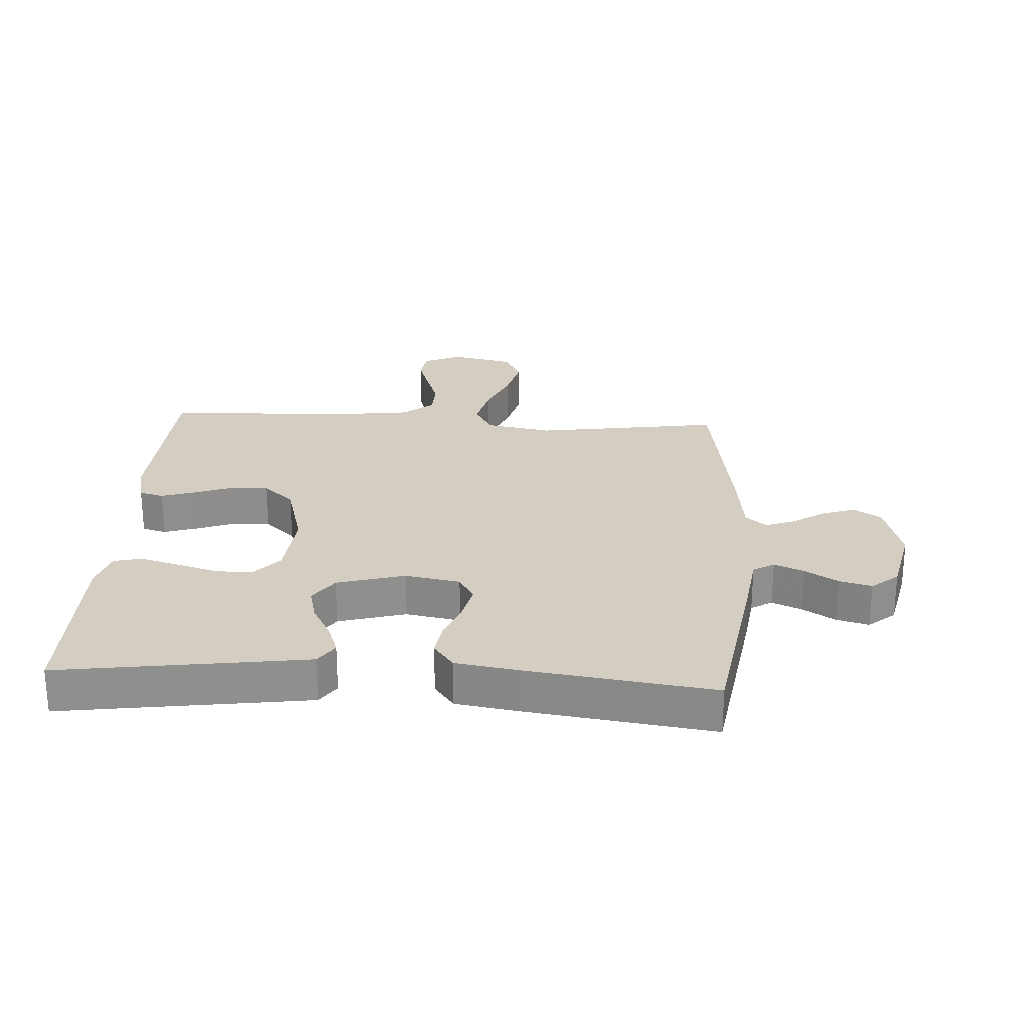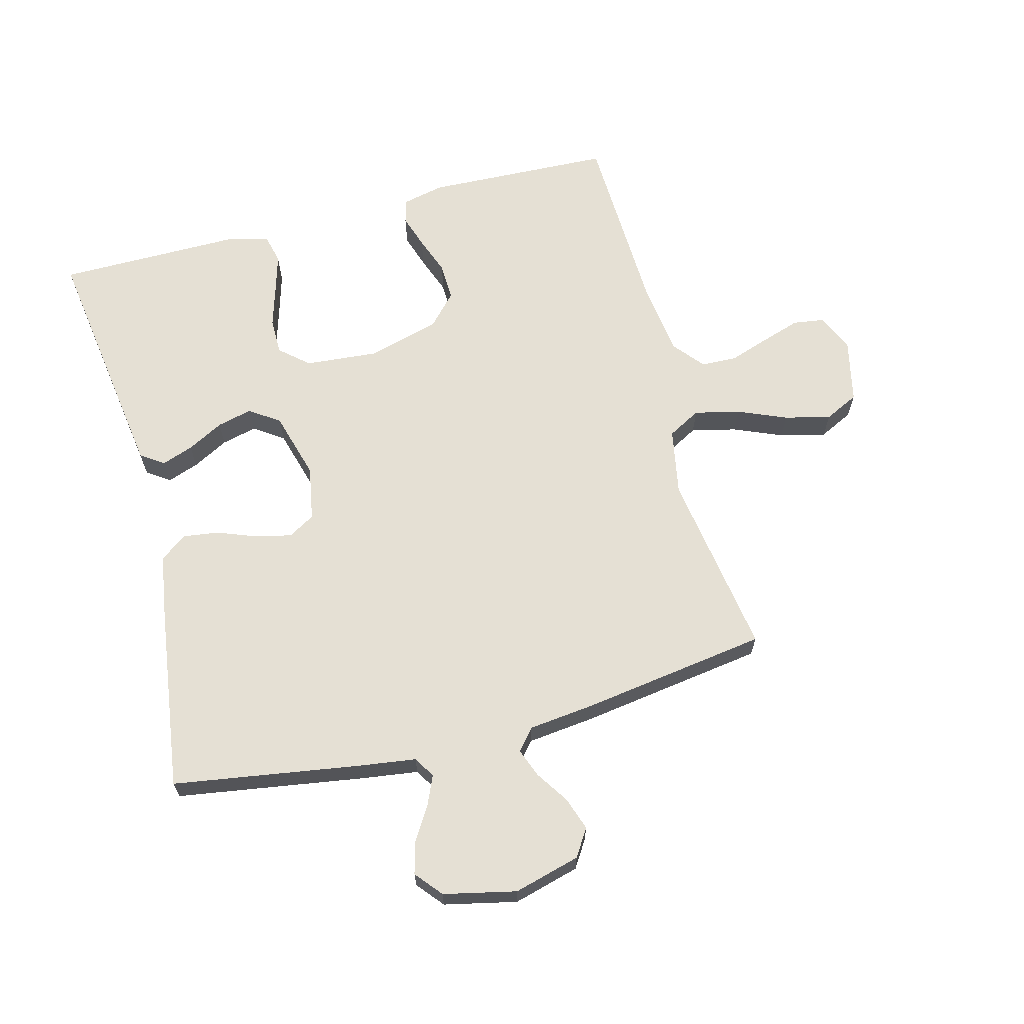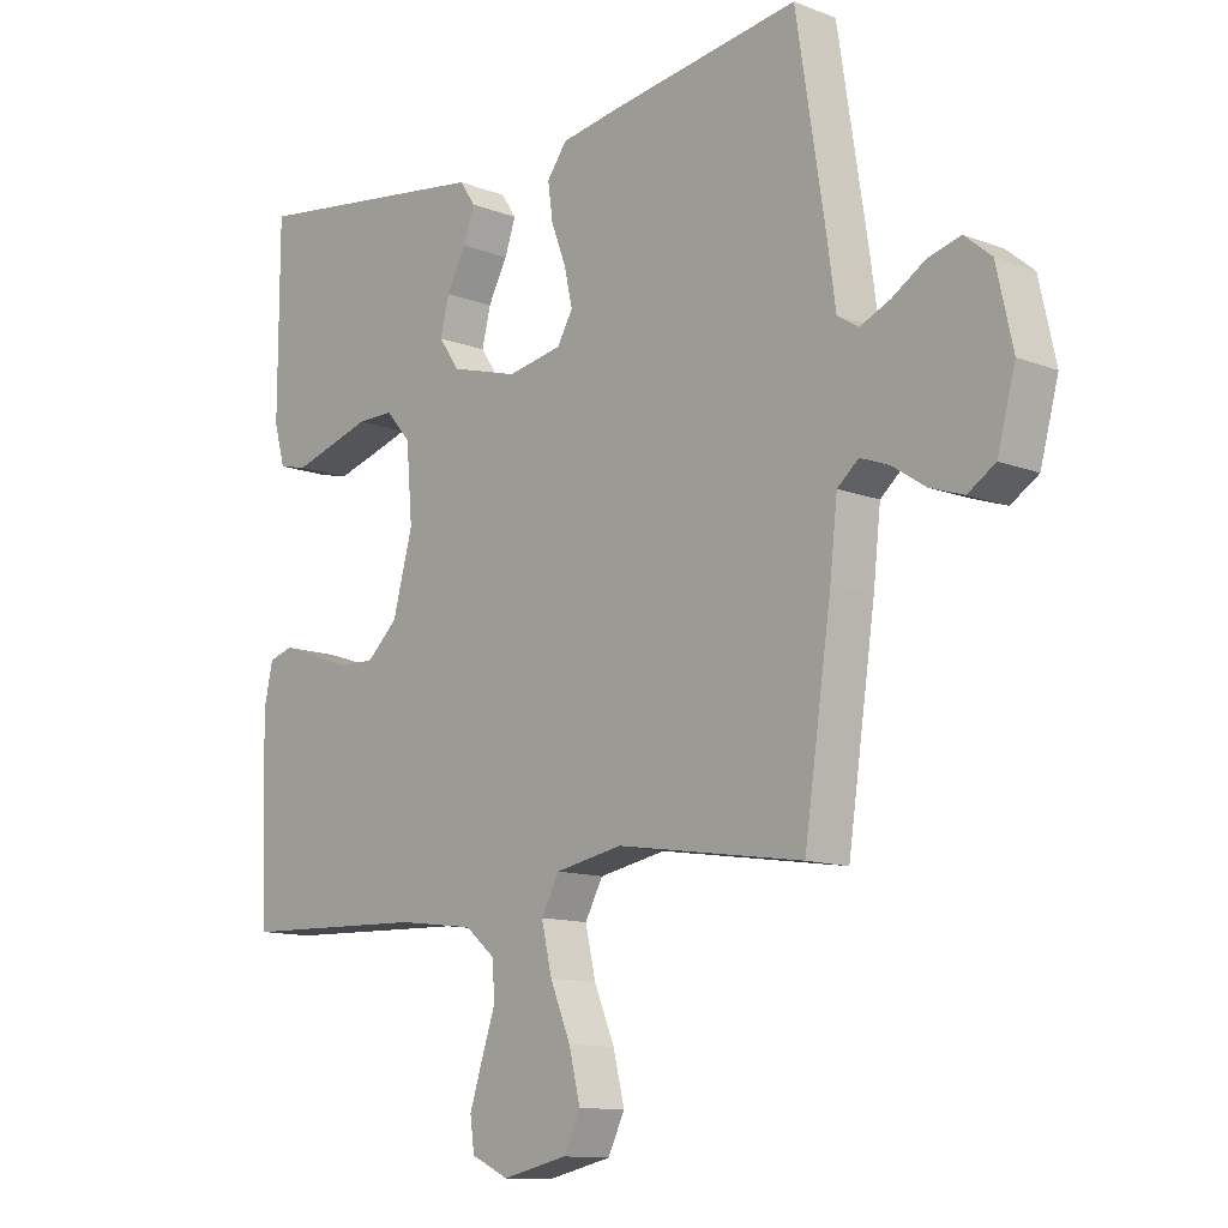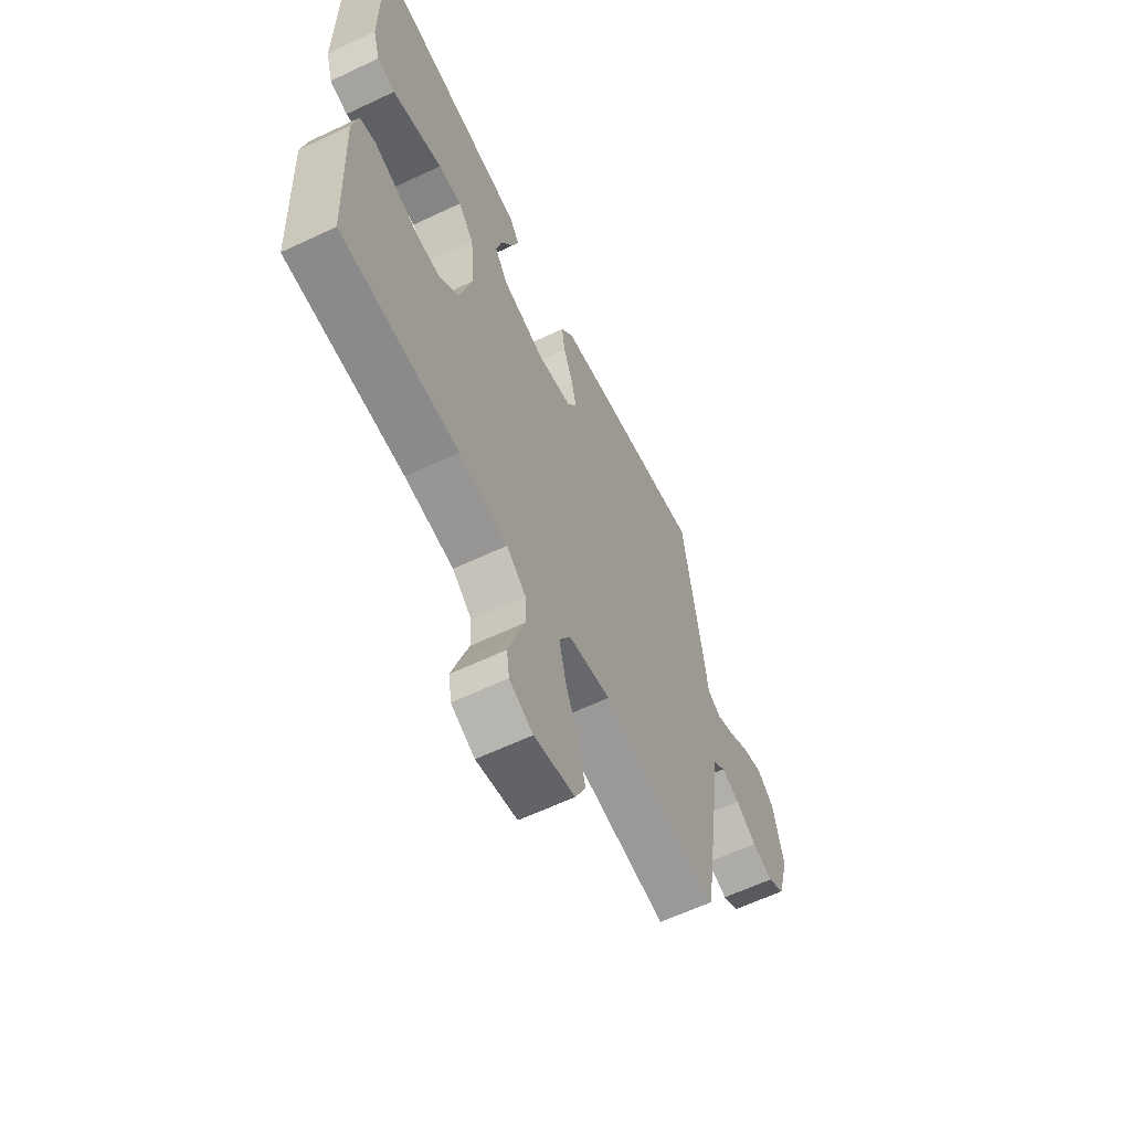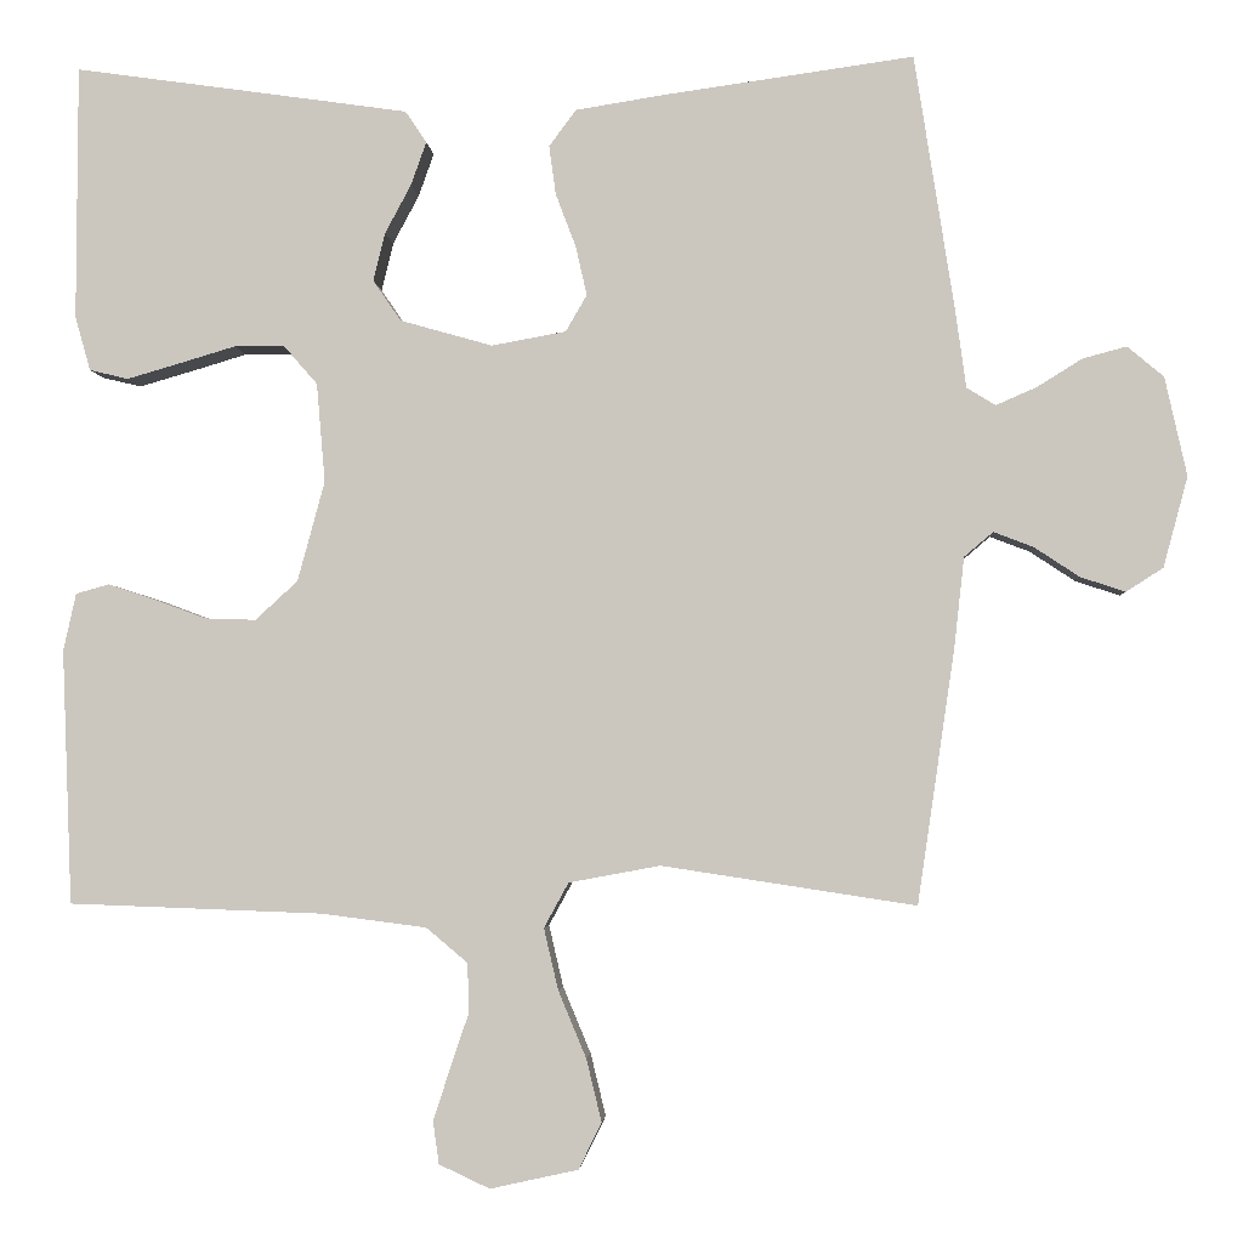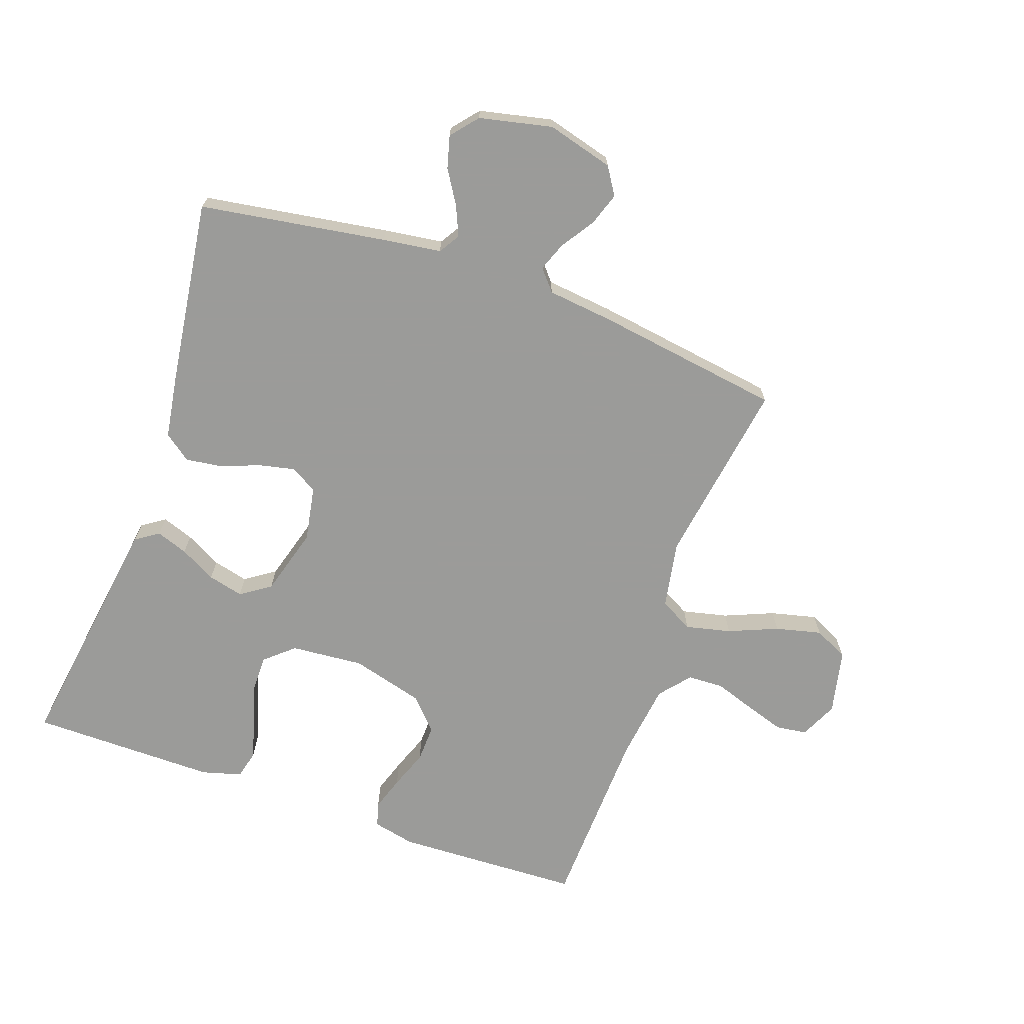
<metadata>
{"format":"obj","ext":"obj","renderer":"f3d","projection":"perspective","resolution":1024,"background":"white","views":[{"elev":25.1,"azim":3.4,"up":"+Y"},{"elev":65.6,"azim":75.3,"up":"+Y"},{"elev":-12.0,"azim":47.7,"up":"+Z"},{"elev":-61.7,"azim":-64.3,"up":"+Z"},{"elev":-3.1,"azim":3.7,"up":"+Z"},{"elev":-69.6,"azim":70.5,"up":"+Y"}]}
</metadata>
<code>
v 0.5 0.07 -0.5
v 0.2 0.07 -0.454
v 0.092 0.07 -0.474
v 0.063 0.07 -0.527
v 0.08 0.07 -0.6
v 0.113 0.07 -0.679
v 0.131 0.07 -0.753
v 0.104 0.07 -0.808
v 0 0.07 -0.831
v -0.06 0.07 -0.803
v -0.067 0.07 -0.753
v -0.047 0.07 -0.691
v -0.025 0.07 -0.626
v -0.027 0.07 -0.568
v -0.076 0.07 -0.527
v -0.2 0.07 -0.511
v -0.5 0.07 -0.5
v -0.512 0.07 -0.2
v -0.497 0.07 -0.132
v -0.458 0.07 -0.121
v -0.403 0.07 -0.139
v -0.341 0.07 -0.162
v -0.281 0.07 -0.164
v -0.231 0.07 -0.118
v -0.199 0.07 0
v -0.209 0.07 0.117
v -0.249 0.07 0.163
v -0.308 0.07 0.163
v -0.375 0.07 0.143
v -0.437 0.07 0.125
v -0.483 0.07 0.136
v -0.501 0.07 0.2
v -0.5 0.07 0.5
v -0.2 0.07 0.457
v -0.104 0.07 0.443
v -0.079 0.07 0.406
v -0.097 0.07 0.355
v -0.128 0.07 0.297
v -0.142 0.07 0.24
v -0.109 0.07 0.192
v 0 0.07 0.161
v 0.088 0.07 0.177
v 0.113 0.07 0.22
v 0.1 0.07 0.278
v 0.076 0.07 0.341
v 0.068 0.07 0.399
v 0.1 0.07 0.442
v 0.2 0.07 0.458
v 0.5 0.07 0.5
v 0.547 0.07 0.2
v 0.56 0.07 0.106
v 0.594 0.07 0.085
v 0.642 0.07 0.106
v 0.695 0.07 0.139
v 0.747 0.07 0.153
v 0.79 0.07 0.117
v 0.816 0.07 0
v 0.787 0.07 -0.107
v 0.743 0.07 -0.135
v 0.69 0.07 -0.117
v 0.637 0.07 -0.082
v 0.59 0.07 -0.064
v 0.556 0.07 -0.093
v 0.544 0.07 -0.2
v 0.5 0 -0.5
v 0.2 0 -0.454
v 0.092 0 -0.474
v 0.063 0 -0.527
v 0.08 0 -0.6
v 0.113 0 -0.679
v 0.131 0 -0.753
v 0.104 0 -0.808
v 0 0 -0.831
v -0.06 0 -0.803
v -0.067 0 -0.753
v -0.047 0 -0.691
v -0.025 0 -0.626
v -0.027 0 -0.568
v -0.076 0 -0.527
v -0.2 0 -0.511
v -0.5 0 -0.5
v -0.512 0 -0.2
v -0.497 0 -0.132
v -0.458 0 -0.121
v -0.403 0 -0.139
v -0.341 0 -0.162
v -0.281 0 -0.164
v -0.231 0 -0.118
v -0.199 0 0
v -0.209 0 0.117
v -0.249 0 0.163
v -0.308 0 0.163
v -0.375 0 0.143
v -0.437 0 0.125
v -0.483 0 0.136
v -0.501 0 0.2
v -0.5 0 0.5
v -0.2 0 0.457
v -0.104 0 0.443
v -0.079 0 0.406
v -0.097 0 0.355
v -0.128 0 0.297
v -0.142 0 0.24
v -0.109 0 0.192
v 0 0 0.161
v 0.088 0 0.177
v 0.113 0 0.22
v 0.1 0 0.278
v 0.076 0 0.341
v 0.068 0 0.399
v 0.1 0 0.442
v 0.2 0 0.458
v 0.5 0 0.5
v 0.547 0 0.2
v 0.56 0 0.106
v 0.594 0 0.085
v 0.642 0 0.106
v 0.695 0 0.139
v 0.747 0 0.153
v 0.79 0 0.117
v 0.816 0 0
v 0.787 0 -0.107
v 0.743 0 -0.135
v 0.69 0 -0.117
v 0.637 0 -0.082
v 0.59 0 -0.064
v 0.556 0 -0.093
v 0.544 0 -0.2
f 63 64 1 2
f 59 60 61
f 58 59 61
f 57 58 61
f 56 57 61
f 55 56 61
f 54 55 61
f 53 54 61
f 52 53 61 62
f 51 52 62 63
f 50 51 63
f 49 50 63
f 48 49 63
f 47 48 63
f 46 47 63
f 45 46 63
f 44 45 63
f 36 37 38
f 35 36 38
f 34 35 38
f 33 34 38
f 32 33 38
f 31 32 38
f 30 31 38
f 29 30 38
f 28 29 38
f 27 28 38 39
f 26 27 39 40
f 20 21 22
f 19 20 22
f 18 19 22
f 17 18 22
f 16 17 22
f 15 16 22 23
f 14 15 23 24
f 11 12 13
f 10 11 13
f 9 10 13
f 8 9 13
f 7 8 13
f 6 7 13
f 5 6 13
f 4 5 13 14
f 14 24 25
f 4 14 25
f 3 4 25
f 43 44 63
f 63 2 3
f 43 63 3
f 42 43 3
f 3 25 26
f 42 3 26
f 41 42 26
f 26 40 41
f 66 65 128 127
f 125 124 123
f 125 123 122
f 125 122 121
f 125 121 120
f 125 120 119
f 125 119 118
f 125 118 117
f 126 125 117 116
f 127 126 116 115
f 127 115 114
f 127 114 113
f 127 113 112
f 127 112 111
f 127 111 110
f 127 110 109
f 127 109 108
f 102 101 100
f 102 100 99
f 102 99 98
f 102 98 97
f 102 97 96
f 102 96 95
f 102 95 94
f 102 94 93
f 102 93 92
f 103 102 92 91
f 104 103 91 90
f 86 85 84
f 86 84 83
f 86 83 82
f 86 82 81
f 86 81 80
f 87 86 80 79
f 88 87 79 78
f 77 76 75
f 77 75 74
f 77 74 73
f 77 73 72
f 77 72 71
f 77 71 70
f 77 70 69
f 78 77 69 68
f 89 88 78
f 89 78 68
f 89 68 67
f 127 108 107
f 67 66 127
f 67 127 107
f 67 107 106
f 90 89 67
f 90 67 106
f 90 106 105
f 105 104 90
f 1 65 66 2
f 2 66 67 3
f 3 67 68 4
f 4 68 69 5
f 5 69 70 6
f 6 70 71 7
f 7 71 72 8
f 8 72 73 9
f 9 73 74 10
f 10 74 75 11
f 11 75 76 12
f 12 76 77 13
f 13 77 78 14
f 14 78 79 15
f 15 79 80 16
f 16 80 81 17
f 17 81 82 18
f 18 82 83 19
f 19 83 84 20
f 20 84 85 21
f 21 85 86 22
f 22 86 87 23
f 23 87 88 24
f 24 88 89 25
f 25 89 90 26
f 26 90 91 27
f 27 91 92 28
f 28 92 93 29
f 29 93 94 30
f 30 94 95 31
f 31 95 96 32
f 32 96 97 33
f 33 97 98 34
f 34 98 99 35
f 35 99 100 36
f 36 100 101 37
f 37 101 102 38
f 38 102 103 39
f 39 103 104 40
f 40 104 105 41
f 41 105 106 42
f 42 106 107 43
f 43 107 108 44
f 44 108 109 45
f 45 109 110 46
f 46 110 111 47
f 47 111 112 48
f 48 112 113 49
f 49 113 114 50
f 50 114 115 51
f 51 115 116 52
f 52 116 117 53
f 53 117 118 54
f 54 118 119 55
f 55 119 120 56
f 56 120 121 57
f 57 121 122 58
f 58 122 123 59
f 59 123 124 60
f 60 124 125 61
f 61 125 126 62
f 62 126 127 63
f 63 127 128 64
f 64 128 65 1

</code>
